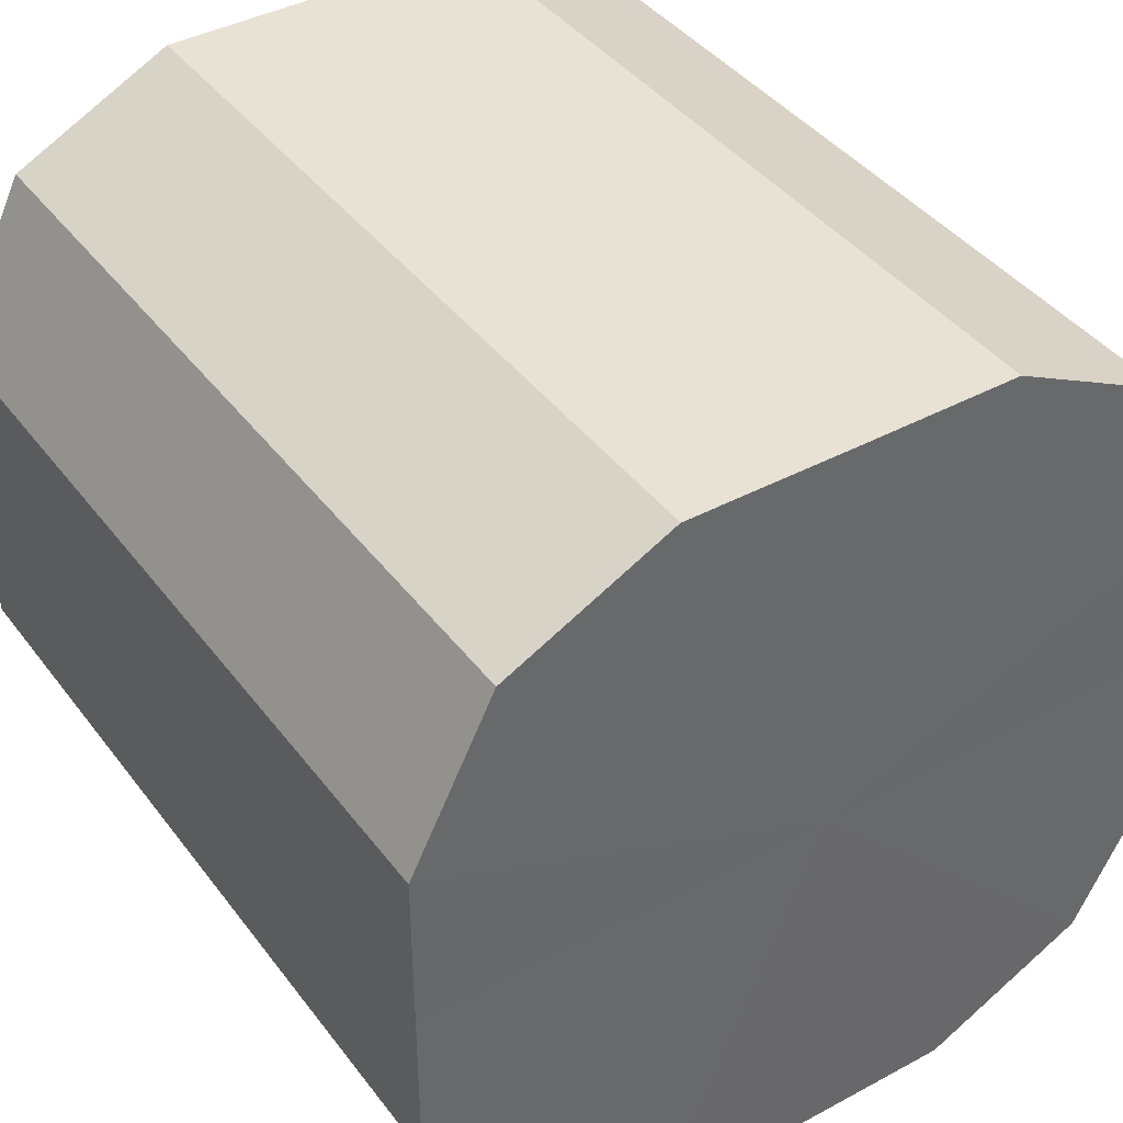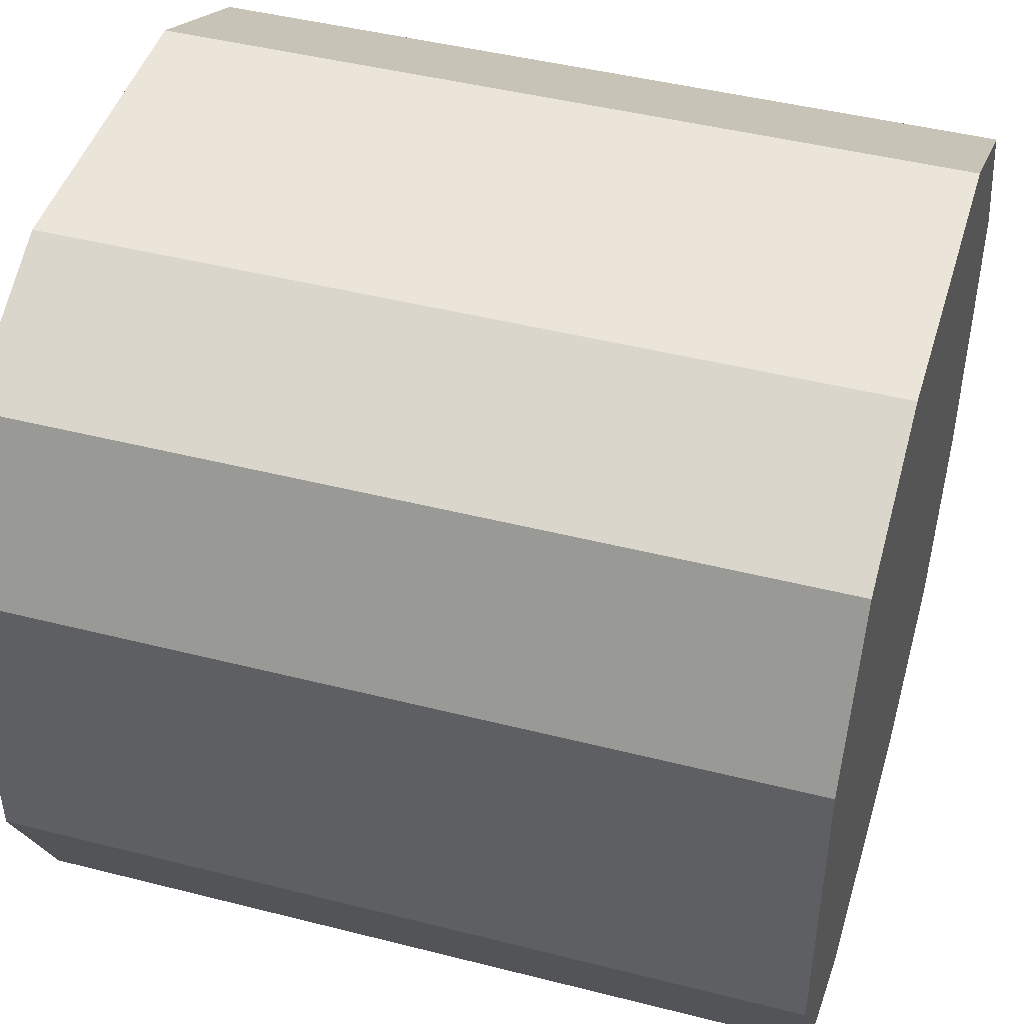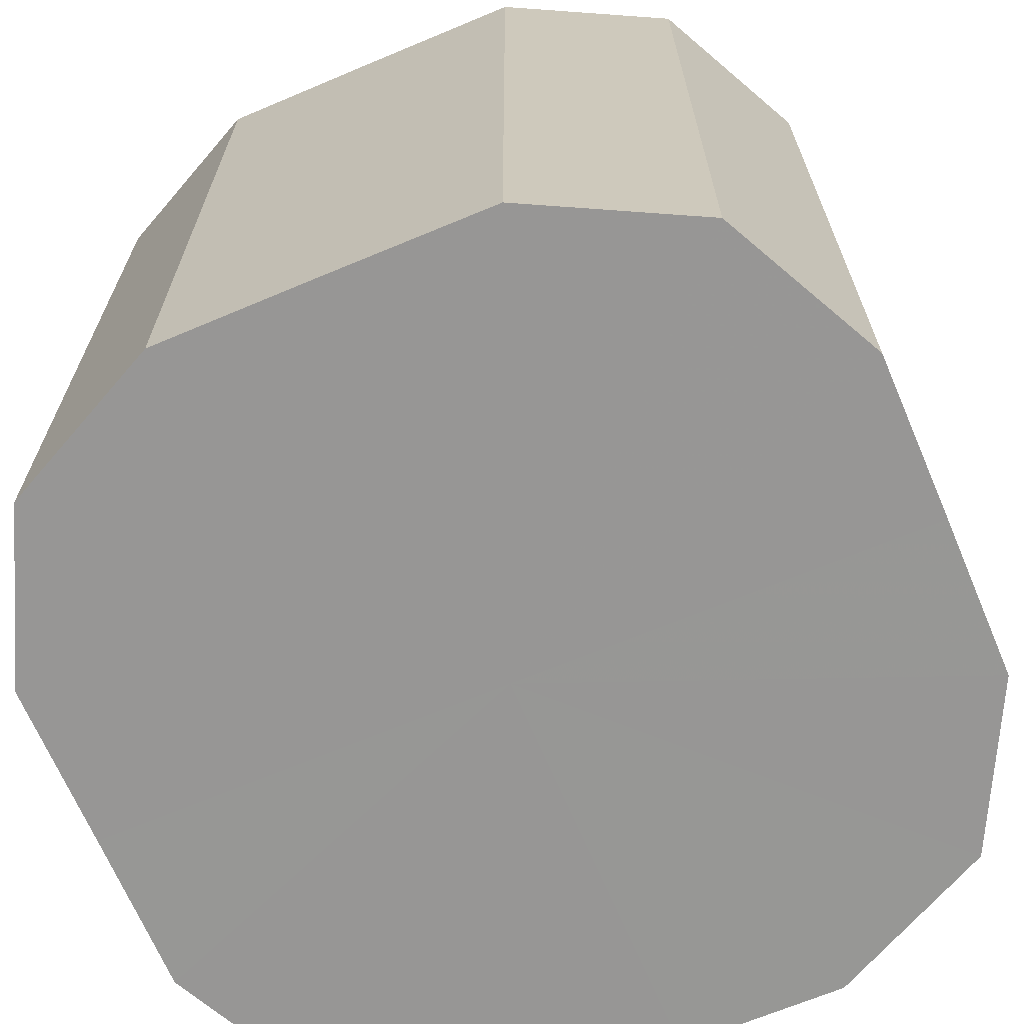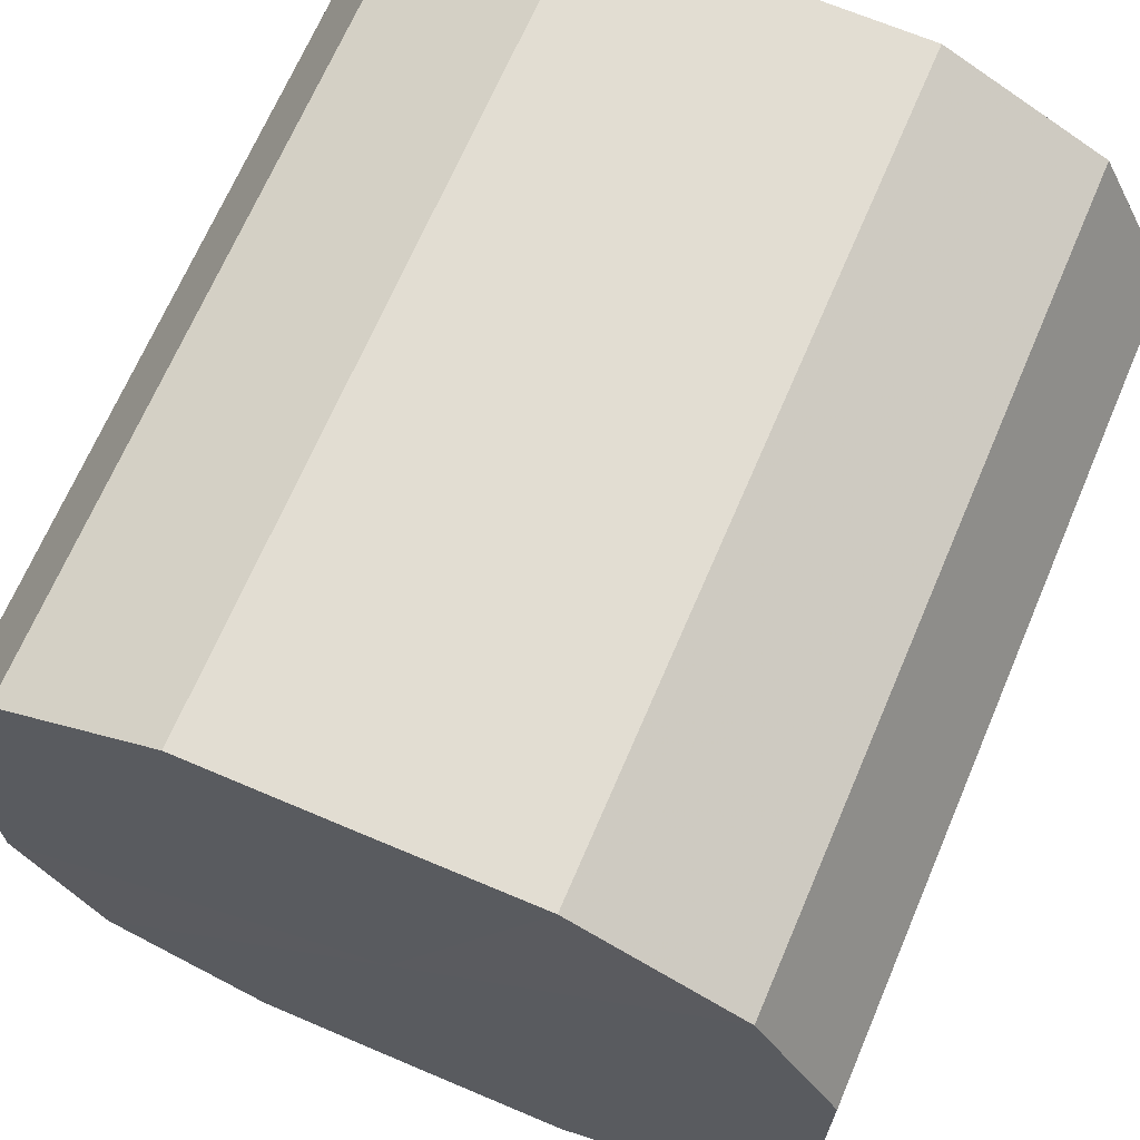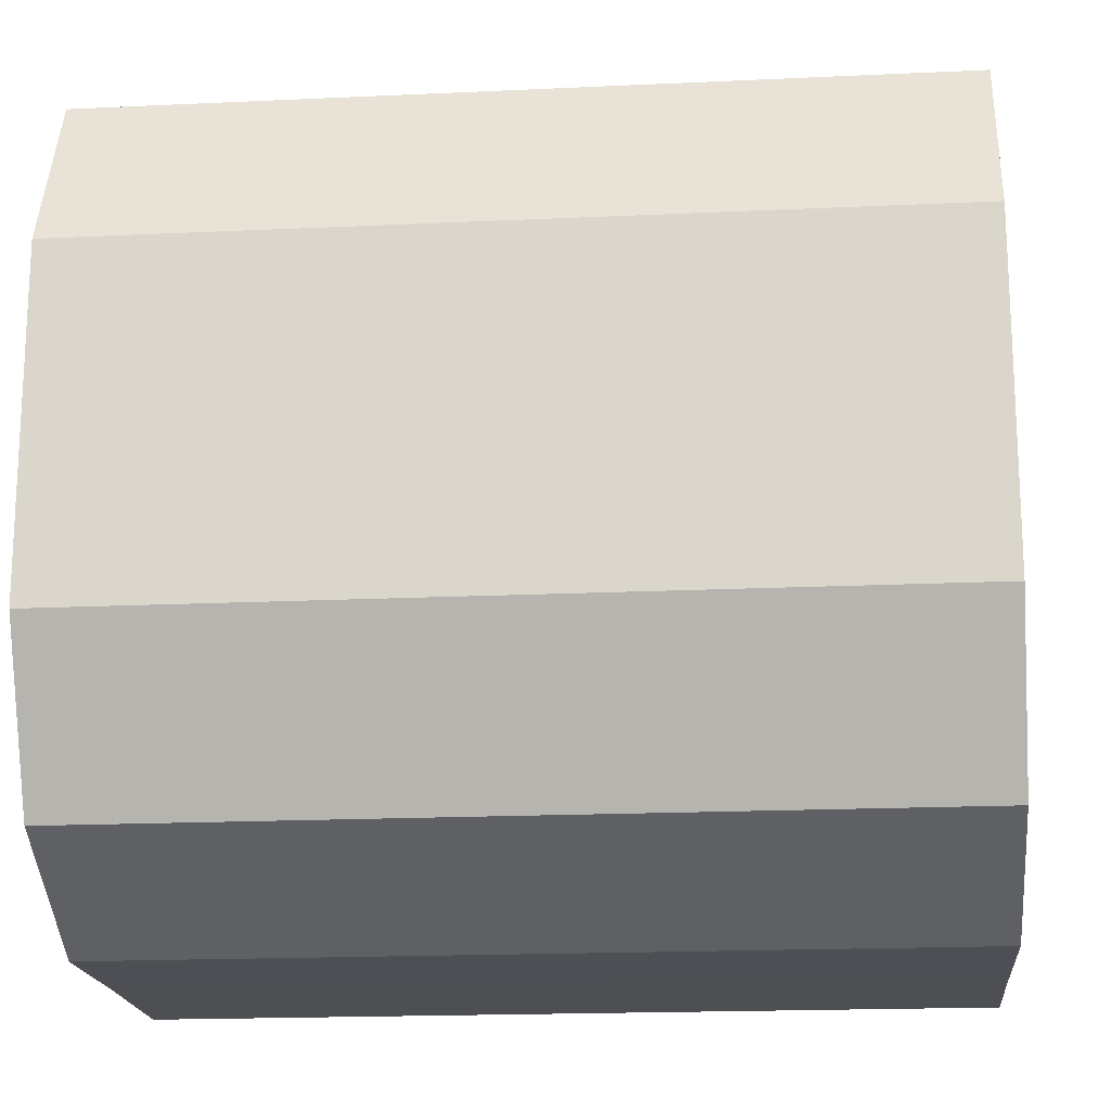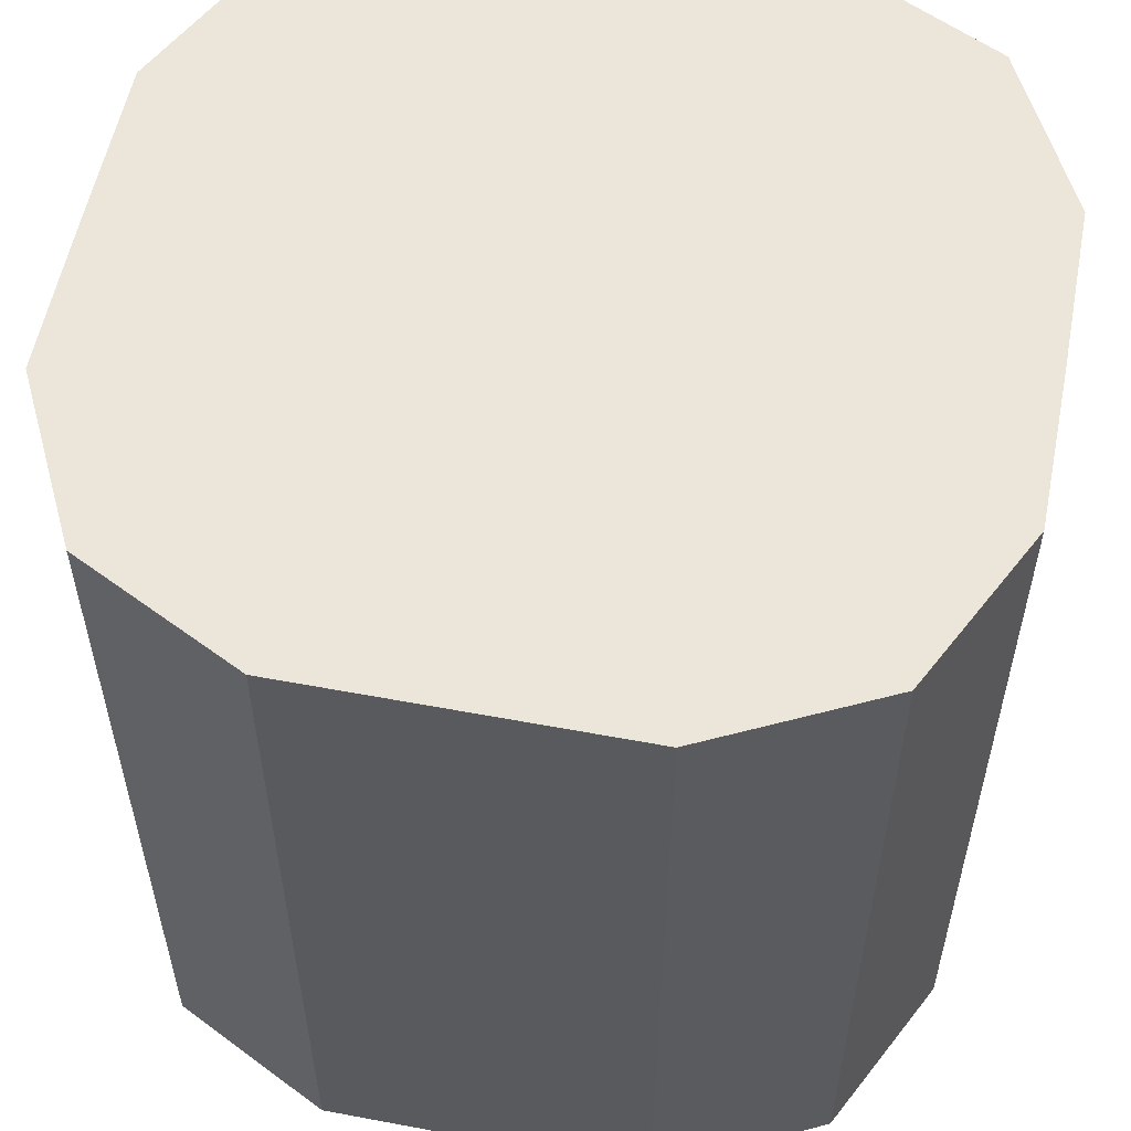
<metadata>
{"format":"obj","ext":"obj","renderer":"f3d","projection":"perspective","resolution":1024,"background":"white","views":[{"elev":40.7,"azim":146.6,"up":"+Y"},{"elev":45.1,"azim":-73.6,"up":"+Y"},{"elev":-68.0,"azim":-157.2,"up":"+Z"},{"elev":68.2,"azim":23.1,"up":"+Y"},{"elev":-18.1,"azim":95.2,"up":"+Y"},{"elev":56.4,"azim":-168.9,"up":"+Z"}]}
</metadata>
<code>
o 13353
v 2248 1888 19.05
v 2248 1888 19.05
v 2248 1888 19.15
v 2248 1888 19.05
v 2248 1888 19.15
v 2248 1888 19.05
v 2248 1888 19.15
v 2248 1888 19.05
v 2248 1888 19.15
v 2248 1888 19.05
v 2248 1888 19.15
v 2248 1888 19.05
v 2248 1888 19.15
v 2248 1888 19.05
v 2248 1888 19.15
v 2248 1888 19.05
v 2248 1888 19.15
v 2248 1888 19.05
v 2248 1888 19.15
v 2248 1888 19.05
v 2248 1888 19.15
v 2248 1888 19.05
v 2248 1888 19.15
v 2248 1888 19.05
v 2248 1888 19.15
v 2248 1888 19.05
v 2248 1888 19.15
v 2248 1888 19.05
v 2248 1888 19.15
v 2248 1888 19.05
v 2248 1888 19.15
v 2248 1888 19.15
v 2248 1888 19.15
v 2248 1888 19.05
v 2248 1888 19.15
v 2248 1888 19.05
v 2248 1888 19.15
v 2248 1888 19.15
v 2248 1888 19.05
v 2248 1888 19.15
v 2248 1888 19.05
v 2248 1888 19.05
v 2248 1888 19.15
v 2248 1888 19.15
v 2248 1888 19.05
v 2248 1888 19.15
v 2248 1888 19.05
v 2248 1888 19.05
v 2248 1888 19.15
v 2248 1888 19.15
v 2248 1888 19.05
v 2248 1888 19.15
v 2248 1888 19.05
v 2248 1888 19.05
v 2248 1888 19.15
v 2248 1888 19.15
v 2248 1888 19.05
v 2248 1888 19.15
v 2248 1888 19.05
v 2248 1888 19.05
v 2248 1888 19.15
v 2248 1888 19.15
v 2248 1888 19.05
v 2248 1888 19.05
v 2248 1888 19.05
v 2248 1888 19.05
v 2248 1888 19.05
v 2248 1888 19.05
v 2248 1888 19.05
v 2248 1888 19.05
v 2248 1888 19.05
v 2248 1888 19.05
v 2248 1888 19.05
v 2248 1888 19.05
v 2248 1888 19.05
v 2248 1888 19.05
v 2248 1888 19.05
v 2248 1888 19.05
v 2248 1888 19.05
v 2248 1888 19.05
v 2248 1888 19.05
v 2248 1888 19.15
v 2248 1888 19.15
v 2248 1888 19.15
v 2248 1888 19.15
v 2248 1888 19.15
v 2248 1888 19.15
v 2248 1888 19.15
v 2248 1888 19.15
v 2248 1888 19.15
v 2248 1888 19.15
v 2248 1888 19.15
v 2248 1888 19.15
v 2248 1888 19.15
v 2248 1888 19.15
v 2248 1888 19.15
v 2248 1888 19.15
v 2248 1888 19.15
f 1 2 3
f 2 4 5
f 6 1 7
f 4 8 9
f 10 6 11
f 8 12 13
f 14 10 15
f 12 16 17
f 18 14 19
f 16 20 21
f 22 18 23
f 20 24 25
f 26 22 27
f 24 28 29
f 30 26 31
f 28 30 32
f 33 34 35
f 35 36 37
f 38 39 33
f 40 41 38
f 37 42 43
f 44 45 40
f 46 47 44
f 43 48 49
f 50 51 46
f 52 53 50
f 49 54 55
f 56 57 52
f 58 59 56
f 55 60 61
f 62 63 58
f 61 64 62
f 65 66 67
f 65 68 66
f 65 67 69
f 65 70 68
f 65 69 71
f 65 72 70
f 65 71 73
f 65 74 72
f 65 73 75
f 65 76 74
f 65 75 77
f 65 78 76
f 65 77 79
f 65 80 78
f 65 79 81
f 65 81 80
f 82 83 84
f 82 85 83
f 82 84 86
f 82 87 85
f 82 86 88
f 82 89 87
f 82 88 90
f 82 91 89
f 82 90 92
f 82 93 91
f 82 92 94
f 82 95 93
f 82 94 96
f 82 97 95
f 82 96 98
f 82 98 97

</code>
